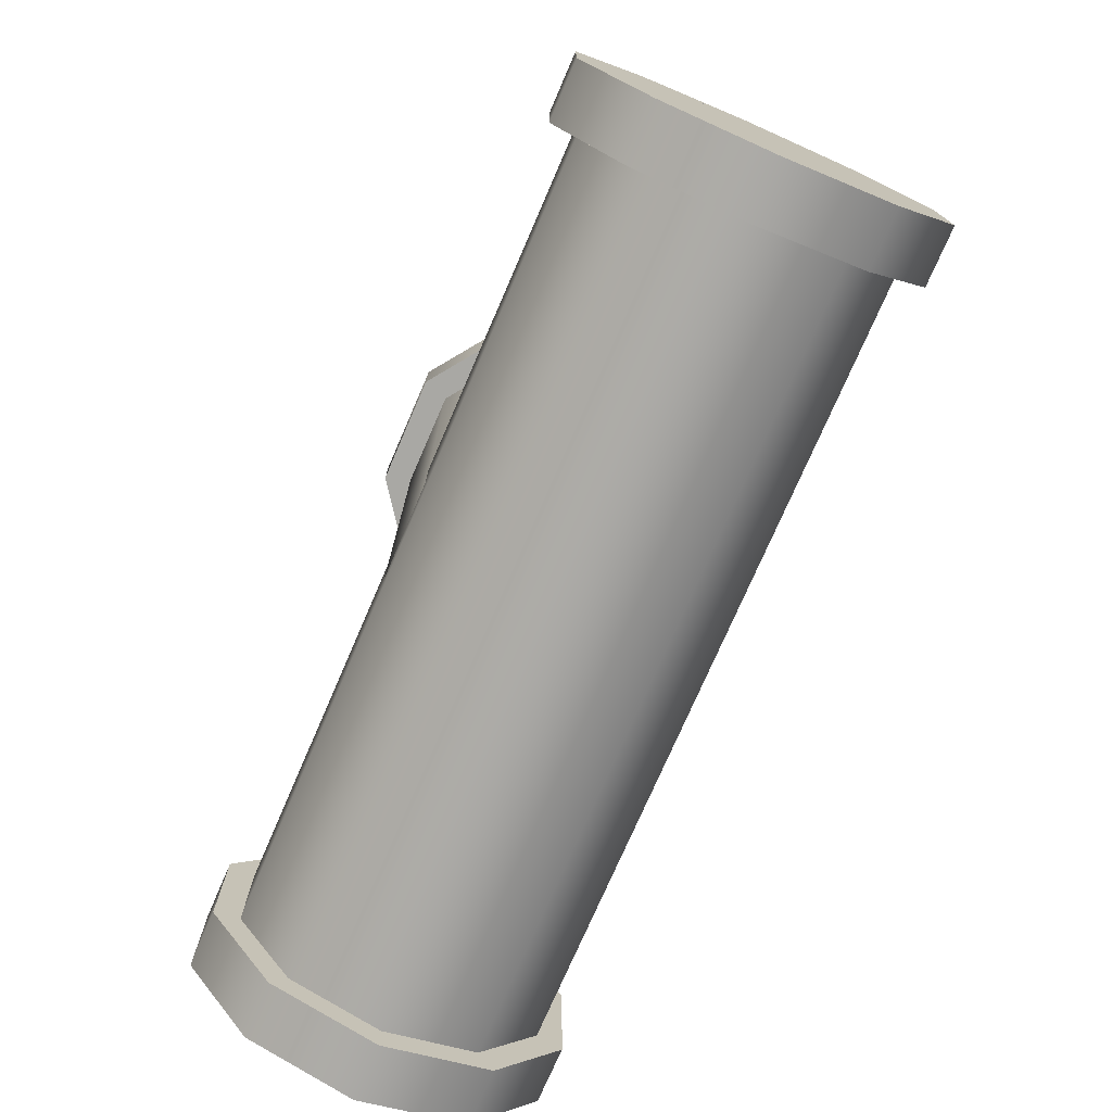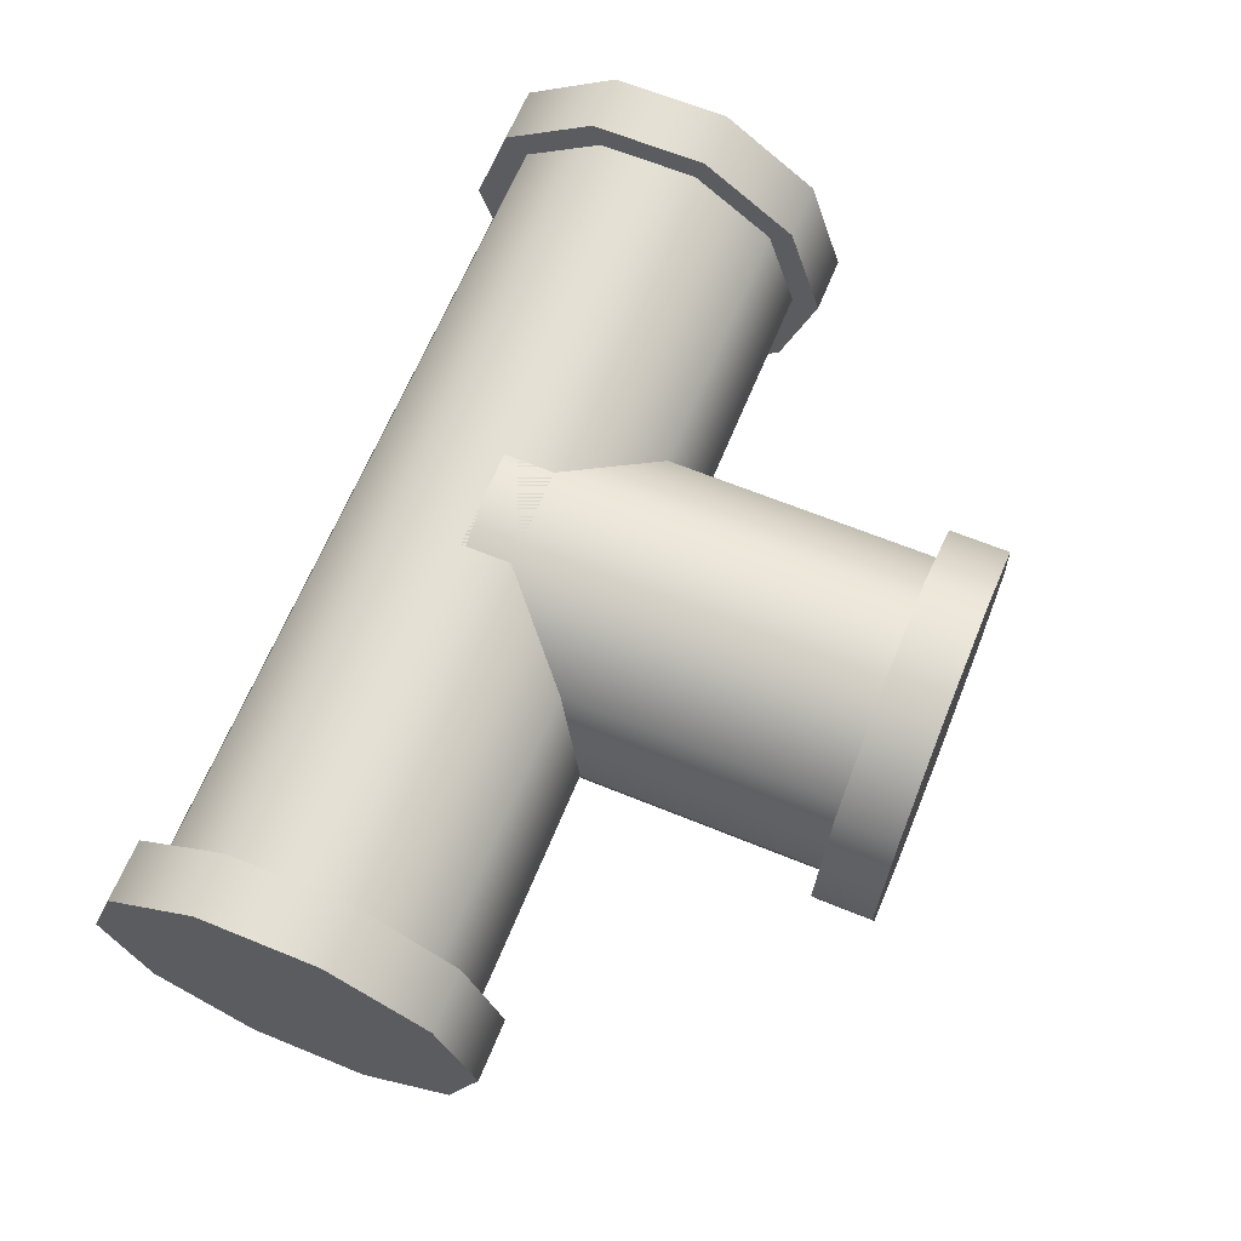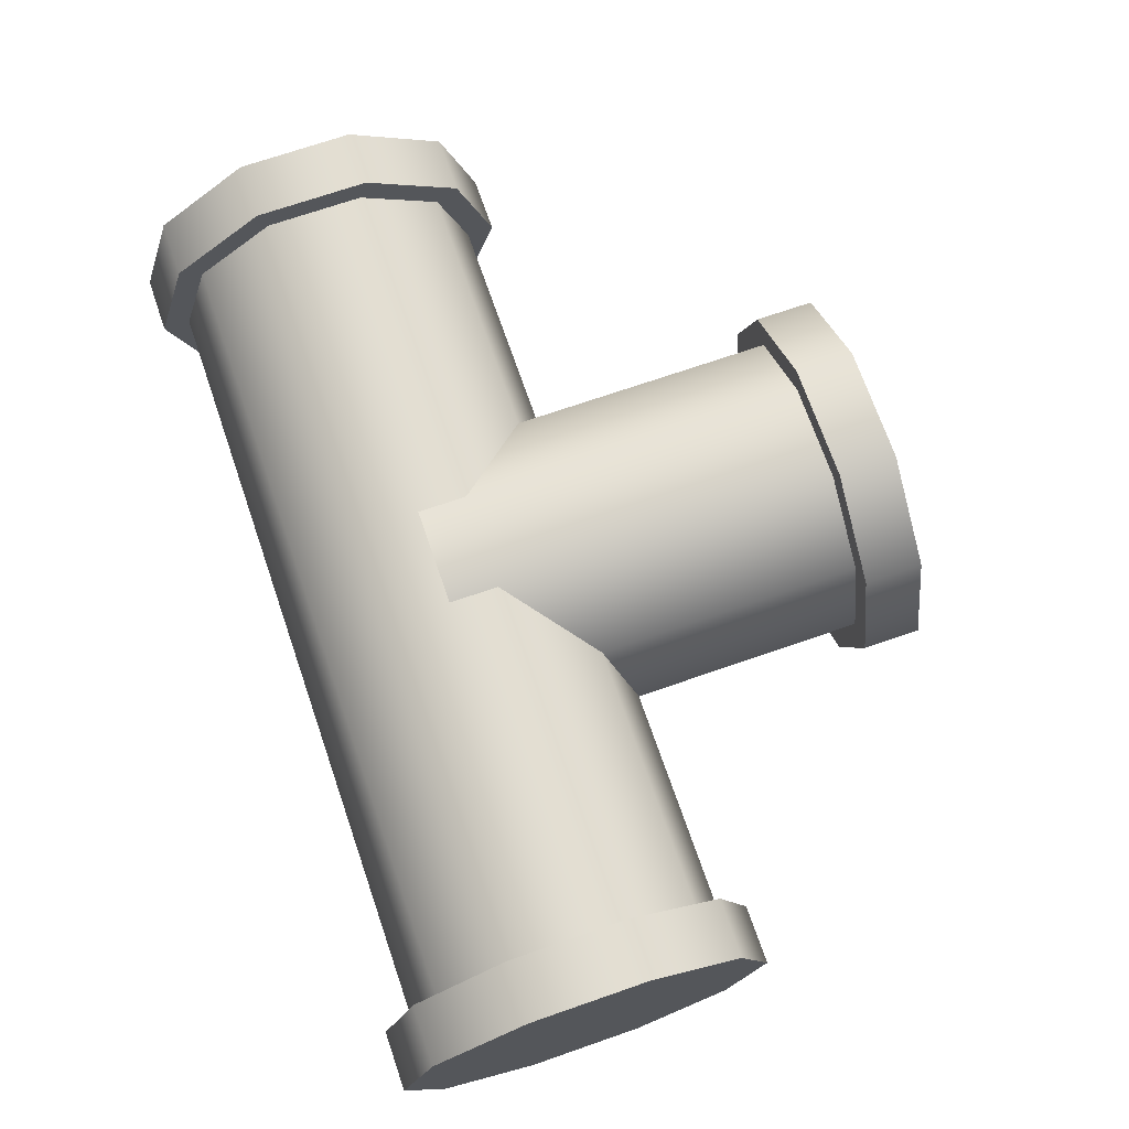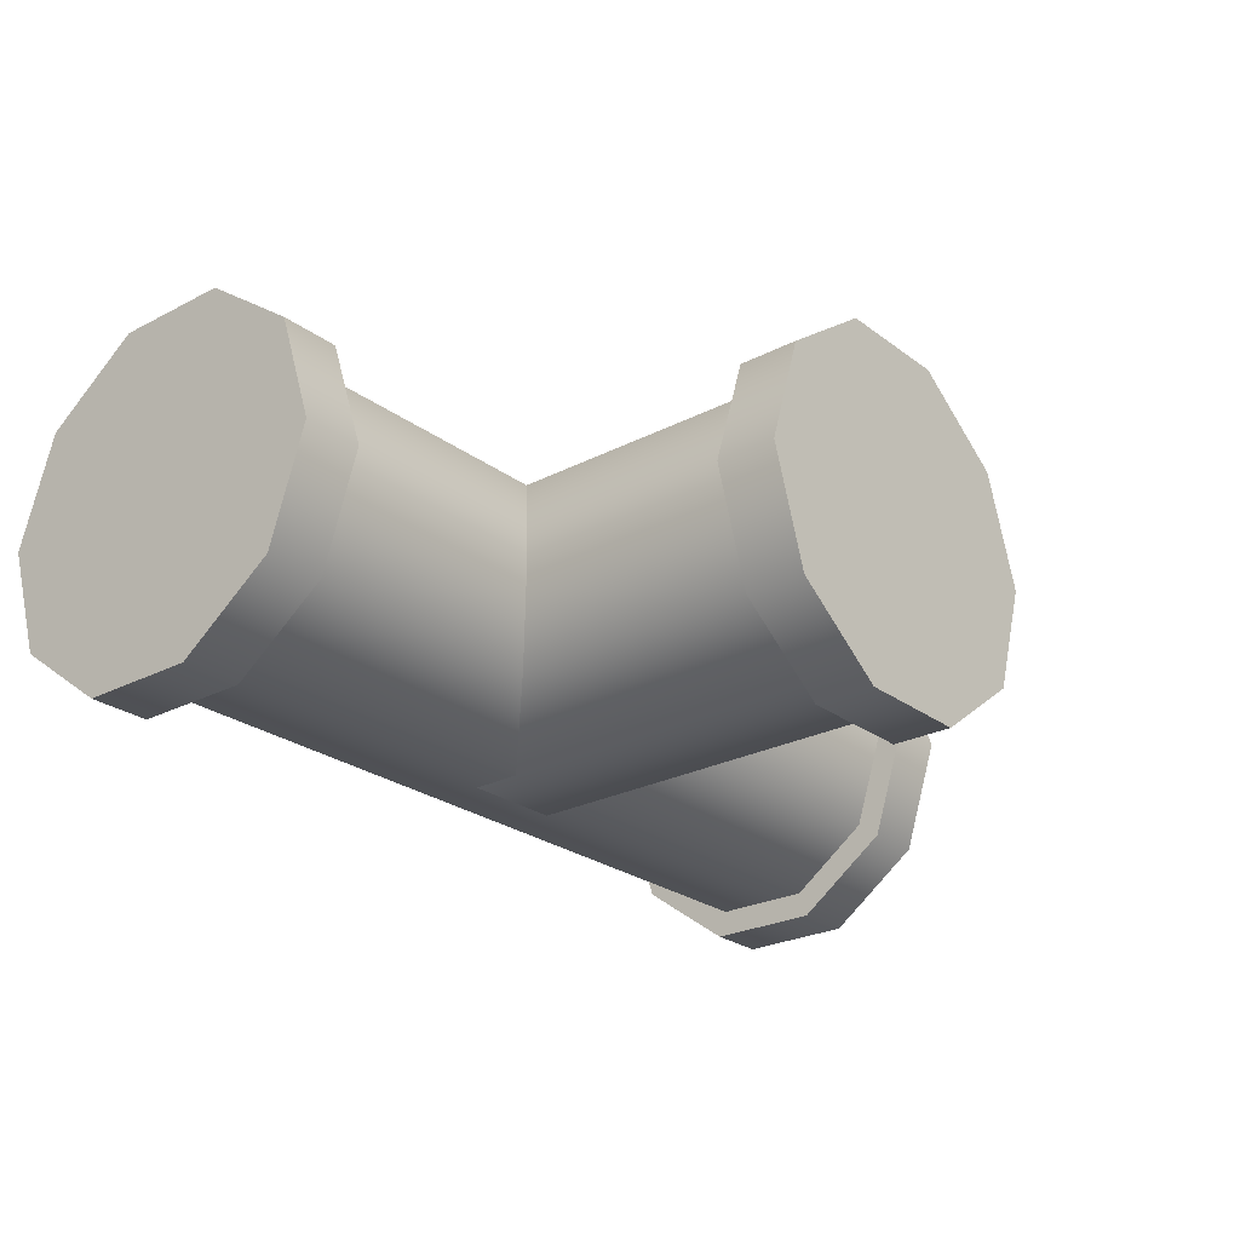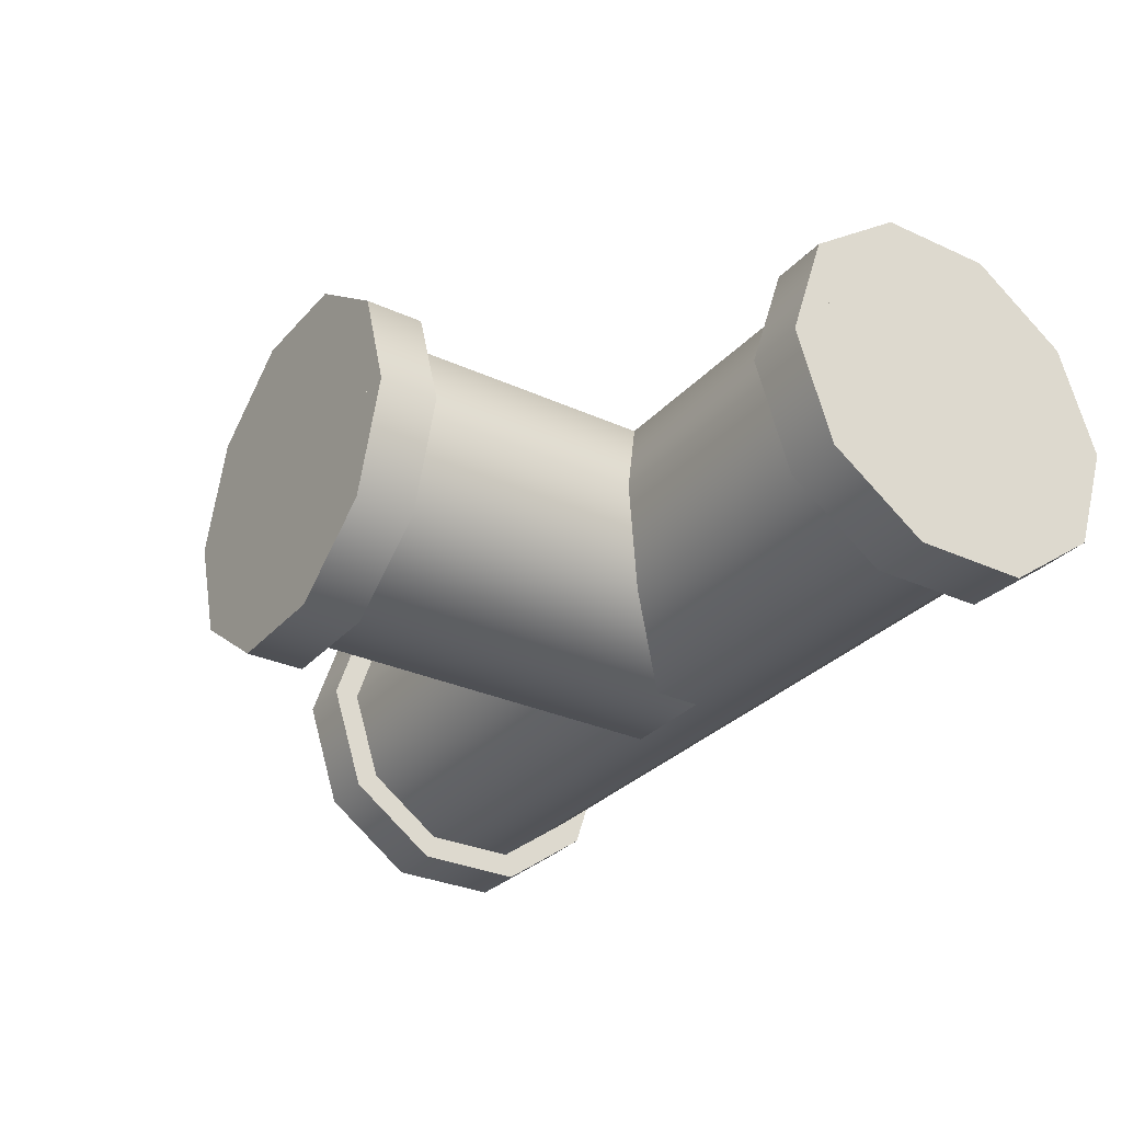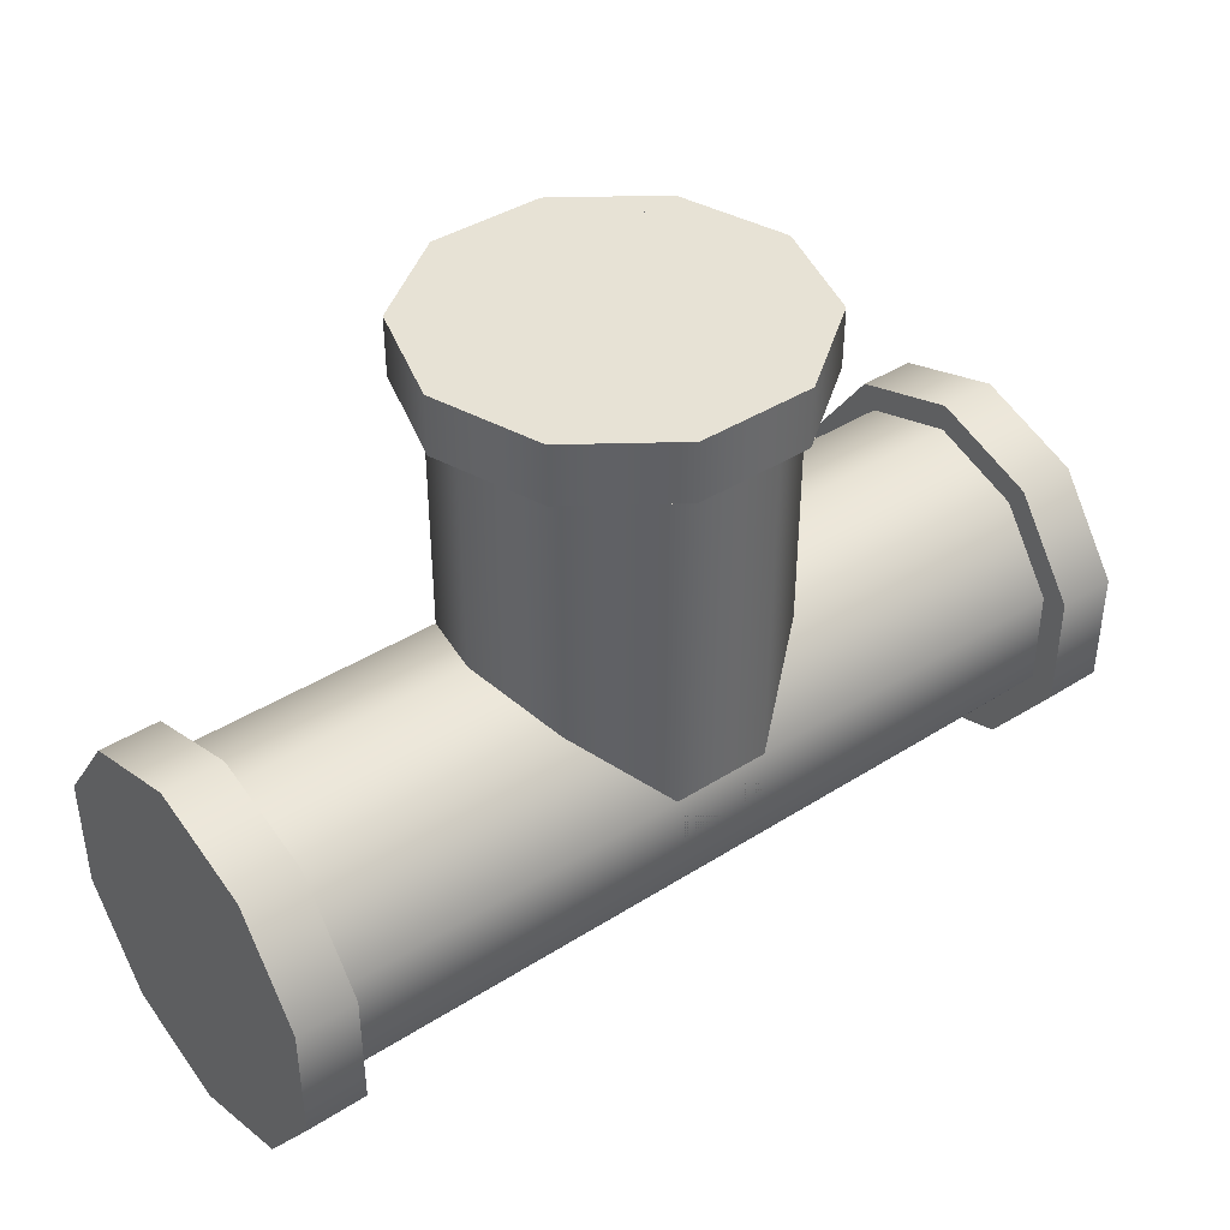
<metadata>
{"format":"obj","ext":"obj","renderer":"f3d","projection":"perspective","resolution":1024,"background":"white","views":[{"elev":-74.9,"azim":-113.4,"up":"+Z"},{"elev":65.4,"azim":-67.7,"up":"+Y"},{"elev":71.2,"azim":-109.1,"up":"+Y"},{"elev":-25.1,"azim":-50.0,"up":"+Y"},{"elev":-30.3,"azim":56.5,"up":"+Y"},{"elev":40.4,"azim":-37.9,"up":"+Z"}]}
</metadata>
<code>
g default
v -0.2 0.1193 2.543
v -0.2 0.1447 2.578
v -0.2 0.1447 2.622
v -0.2 0.1193 2.657
v -0.2 0.07814 2.67
v -0.2 0.037 2.657
v -0.2 0.01157 2.622
v -0.2 0.01157 2.578
v -0.2 0.037 2.543
v -0.2 0.07814 2.53
v 0.2 0.1193 2.543
v 0.2 0.1447 2.578
v 0.2 0.1447 2.622
v 0.2 0.1193 2.657
v 0.2 0.07814 2.67
v 0.2 0.037 2.657
v 0.2 0.01157 2.622
v 0.2 0.01157 2.578
v 0.2 0.037 2.543
v 0.2 0.07814 2.53
v -0.2 0.07814 2.6
v 0.2 0.07814 2.6
v 0.1742 0.1264 2.534
v 0.1742 0.1563 2.575
v 0.1742 0.1563 2.625
v 0.1742 0.1264 2.666
v 0.1742 0.07814 2.682
v 0.1742 0.02985 2.666
v 0.1742 -0 2.625
v 0.1742 0 2.575
v 0.1742 0.02985 2.534
v 0.1742 0.07814 2.518
v 0.2 0.1264 2.534
v 0.2 0.1563 2.575
v 0.2 0.1563 2.625
v 0.2 0.1264 2.666
v 0.2 0.07814 2.682
v 0.2 0.02985 2.666
v 0.2 -0 2.625
v 0.2 0 2.575
v 0.2 0.02985 2.534
v 0.2 0.07814 2.518
v 0.1742 0.07814 2.6
v 0.2 0.07814 2.6
v -0.2 0.1264 2.534
v -0.2 0.1563 2.575
v -0.2 0.1563 2.625
v -0.2 0.1264 2.666
v -0.2 0.07814 2.682
v -0.2 0.02985 2.666
v -0.2 -0 2.625
v -0.2 0 2.575
v -0.2 0.02985 2.534
v -0.2 0.07814 2.518
v -0.1742 0.1264 2.534
v -0.1742 0.1563 2.575
v -0.1742 0.1563 2.625
v -0.1742 0.1264 2.666
v -0.1742 0.07814 2.682
v -0.1742 0.02985 2.666
v -0.1742 -0 2.625
v -0.1742 0 2.575
v -0.1742 0.02985 2.534
v -0.1742 0.07814 2.518
v -0.2 0.07814 2.6
v -0.1742 0.07814 2.6
v 0.05663 0.1193 2.6
v 0.02163 0.1447 2.6
v -0.02163 0.1447 2.6
v -0.05663 0.1193 2.6
v -0.07 0.07814 2.6
v -0.05663 0.037 2.6
v -0.02163 0.01157 2.6
v 0.02163 0.01157 2.6
v 0.05663 0.037 2.6
v 0.07 0.07814 2.6
v 0.05663 0.1193 2.8
v 0.02163 0.1447 2.8
v -0.02163 0.1447 2.8
v -0.05663 0.1193 2.8
v -0.07 0.07814 2.8
v -0.05663 0.037 2.8
v -0.02163 0.01157 2.8
v 0.02163 0.01157 2.8
v 0.05663 0.037 2.8
v 0.07 0.07814 2.8
v 0 0.07814 2.6
v 0 0.07814 2.8
v 0.06647 0.1264 2.774
v 0.02539 0.1563 2.774
v -0.02539 0.1563 2.774
v -0.06647 0.1264 2.774
v -0.08216 0.07814 2.774
v -0.06647 0.02985 2.774
v -0.02539 -0 2.774
v 0.02539 0 2.774
v 0.06647 0.02985 2.774
v 0.08216 0.07814 2.774
v 0.06647 0.1264 2.8
v 0.02539 0.1563 2.8
v -0.02539 0.1563 2.8
v -0.06647 0.1264 2.8
v -0.08216 0.07814 2.8
v -0.06647 0.02985 2.8
v -0.02539 -0 2.8
v 0.02539 0 2.8
v 0.06647 0.02985 2.8
v 0.08216 0.07814 2.8
v 0 0.07814 2.774
v 0 0.07814 2.8
g polySurface5
f 1 2 11
f 11 2 12
f 2 3 12
f 12 3 13
f 3 4 13
f 13 4 14
f 4 5 14
f 14 5 15
f 5 6 15
f 15 6 16
f 6 7 16
f 16 7 17
f 7 8 17
f 17 8 18
f 8 9 18
f 18 9 19
f 9 10 19
f 19 10 20
f 10 1 20
f 20 1 11
f 2 1 21
f 3 2 21
f 4 3 21
f 5 4 21
f 6 5 21
f 7 6 21
f 8 7 21
f 9 8 21
f 10 9 21
f 1 10 21
f 11 12 22
f 12 13 22
f 13 14 22
f 14 15 22
f 15 16 22
f 16 17 22
f 17 18 22
f 18 19 22
f 19 20 22
f 20 11 22
f 23 24 33
f 33 24 34
f 24 25 34
f 34 25 35
f 25 26 35
f 35 26 36
f 26 27 36
f 36 27 37
f 27 28 37
f 37 28 38
f 28 29 38
f 38 29 39
f 29 30 39
f 39 30 40
f 30 31 40
f 40 31 41
f 31 32 41
f 41 32 42
f 32 23 42
f 42 23 33
f 24 23 43
f 25 24 43
f 26 25 43
f 27 26 43
f 28 27 43
f 29 28 43
f 30 29 43
f 31 30 43
f 32 31 43
f 23 32 43
f 33 34 44
f 34 35 44
f 35 36 44
f 36 37 44
f 37 38 44
f 38 39 44
f 39 40 44
f 40 41 44
f 41 42 44
f 42 33 44
f 45 46 55
f 55 46 56
f 46 47 56
f 56 47 57
f 47 48 57
f 57 48 58
f 48 49 58
f 58 49 59
f 49 50 59
f 59 50 60
f 50 51 60
f 60 51 61
f 51 52 61
f 61 52 62
f 52 53 62
f 62 53 63
f 53 54 63
f 63 54 64
f 54 45 64
f 64 45 55
f 46 45 65
f 47 46 65
f 48 47 65
f 49 48 65
f 50 49 65
f 51 50 65
f 52 51 65
f 53 52 65
f 54 53 65
f 45 54 65
f 55 56 66
f 56 57 66
f 57 58 66
f 58 59 66
f 59 60 66
f 60 61 66
f 61 62 66
f 62 63 66
f 63 64 66
f 64 55 66
f 67 68 77
f 77 68 78
f 68 69 78
f 78 69 79
f 69 70 79
f 79 70 80
f 70 71 80
f 80 71 81
f 71 72 81
f 81 72 82
f 72 73 82
f 82 73 83
f 73 74 83
f 83 74 84
f 74 75 84
f 84 75 85
f 75 76 85
f 85 76 86
f 76 67 86
f 86 67 77
f 68 67 87
f 69 68 87
f 70 69 87
f 71 70 87
f 72 71 87
f 73 72 87
f 74 73 87
f 75 74 87
f 76 75 87
f 67 76 87
f 77 78 88
f 78 79 88
f 79 80 88
f 80 81 88
f 81 82 88
f 82 83 88
f 83 84 88
f 84 85 88
f 85 86 88
f 86 77 88
f 89 90 99
f 99 90 100
f 90 91 100
f 100 91 101
f 91 92 101
f 101 92 102
f 92 93 102
f 102 93 103
f 93 94 103
f 103 94 104
f 94 95 104
f 104 95 105
f 95 96 105
f 105 96 106
f 96 97 106
f 106 97 107
f 97 98 107
f 107 98 108
f 98 89 108
f 108 89 99
f 90 89 109
f 91 90 109
f 92 91 109
f 93 92 109
f 94 93 109
f 95 94 109
f 96 95 109
f 97 96 109
f 98 97 109
f 89 98 109
f 99 100 110
f 100 101 110
f 101 102 110
f 102 103 110
f 103 104 110
f 104 105 110
f 105 106 110
f 106 107 110
f 107 108 110
f 108 99 110

</code>
